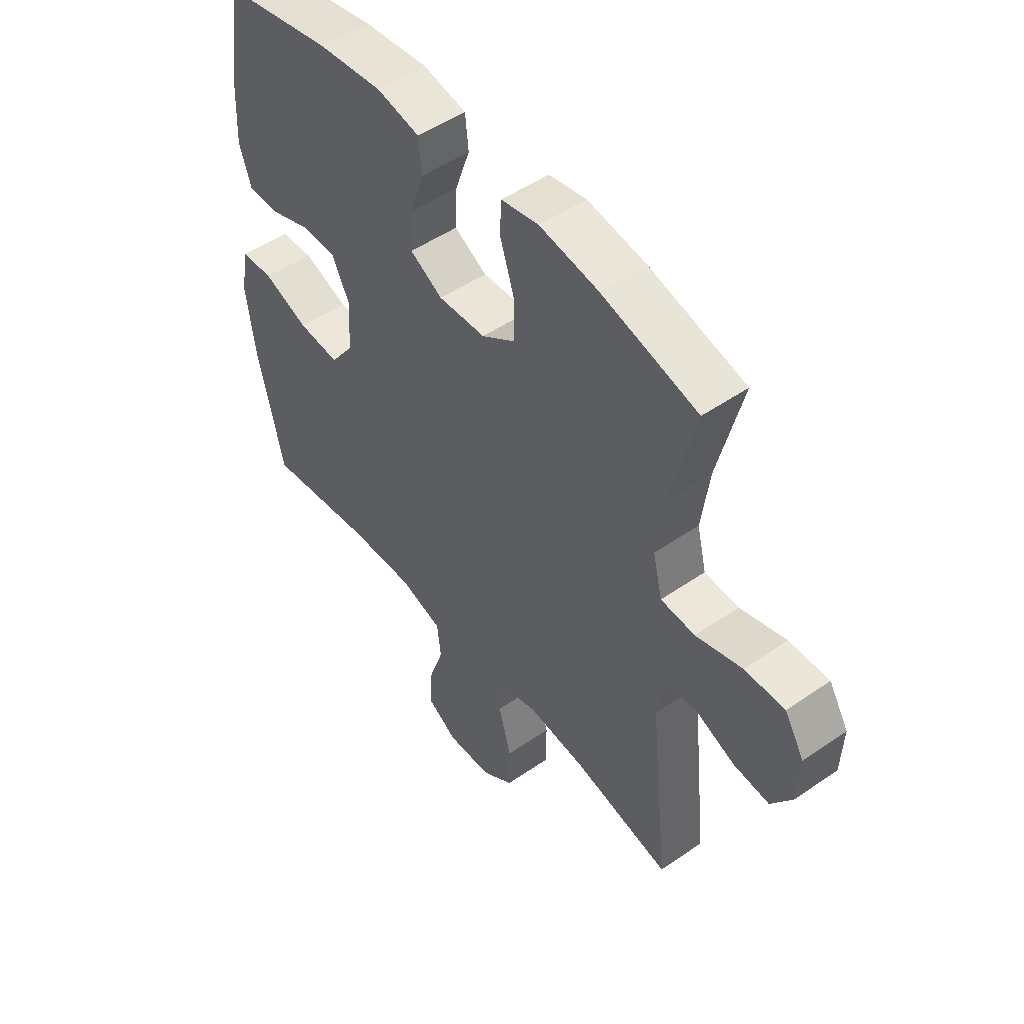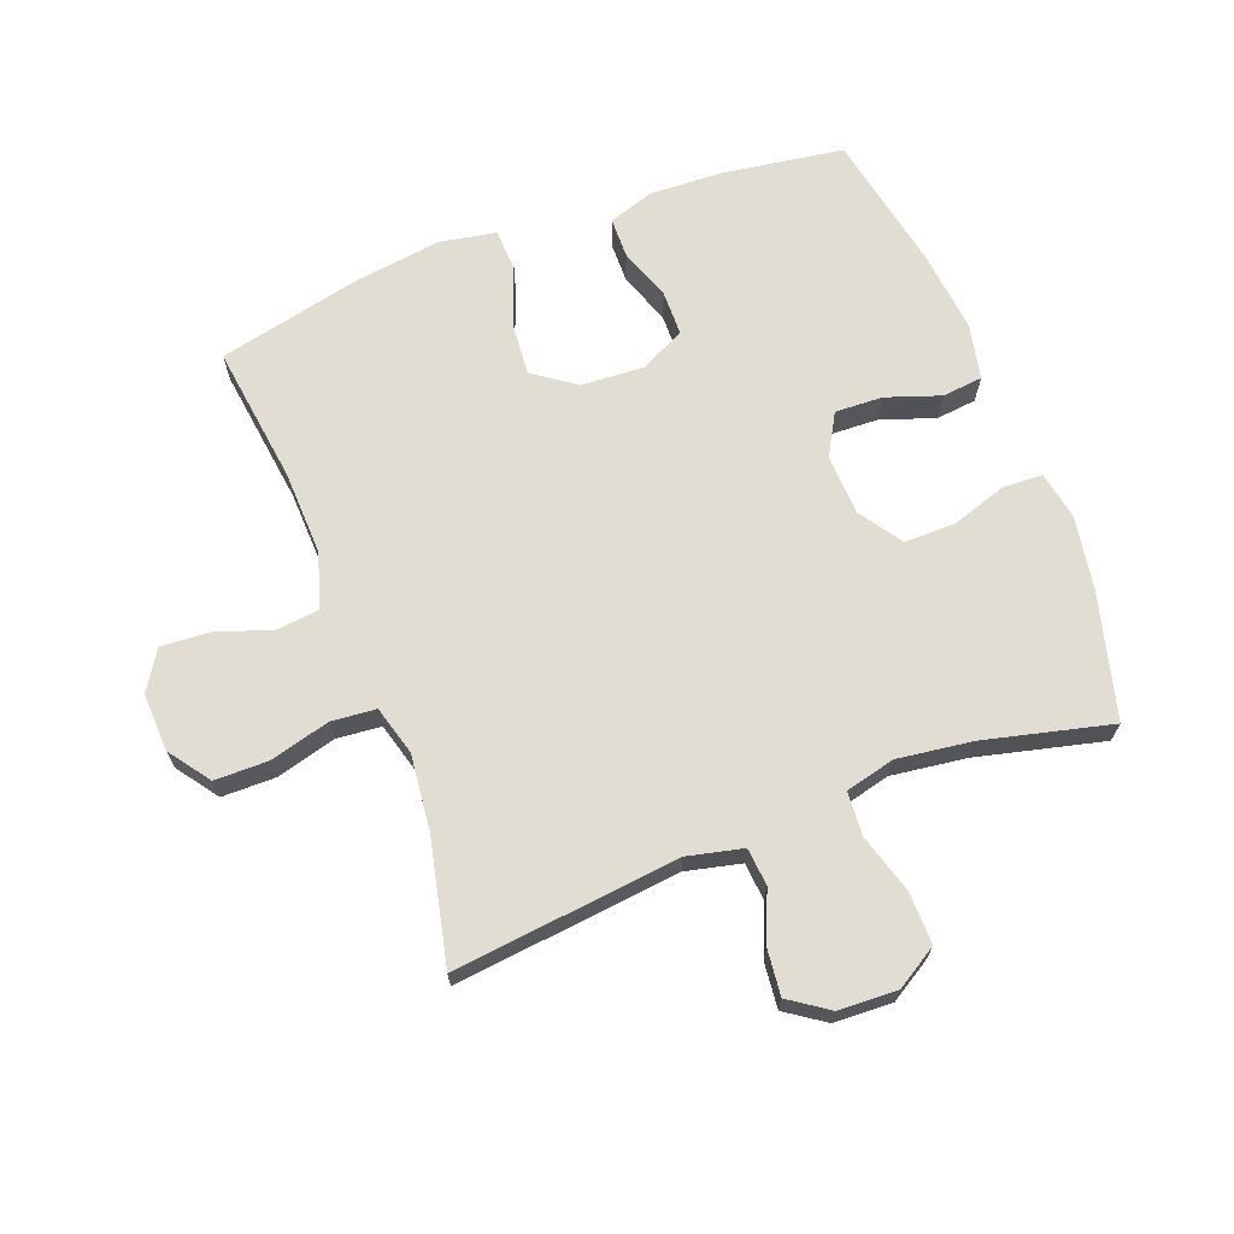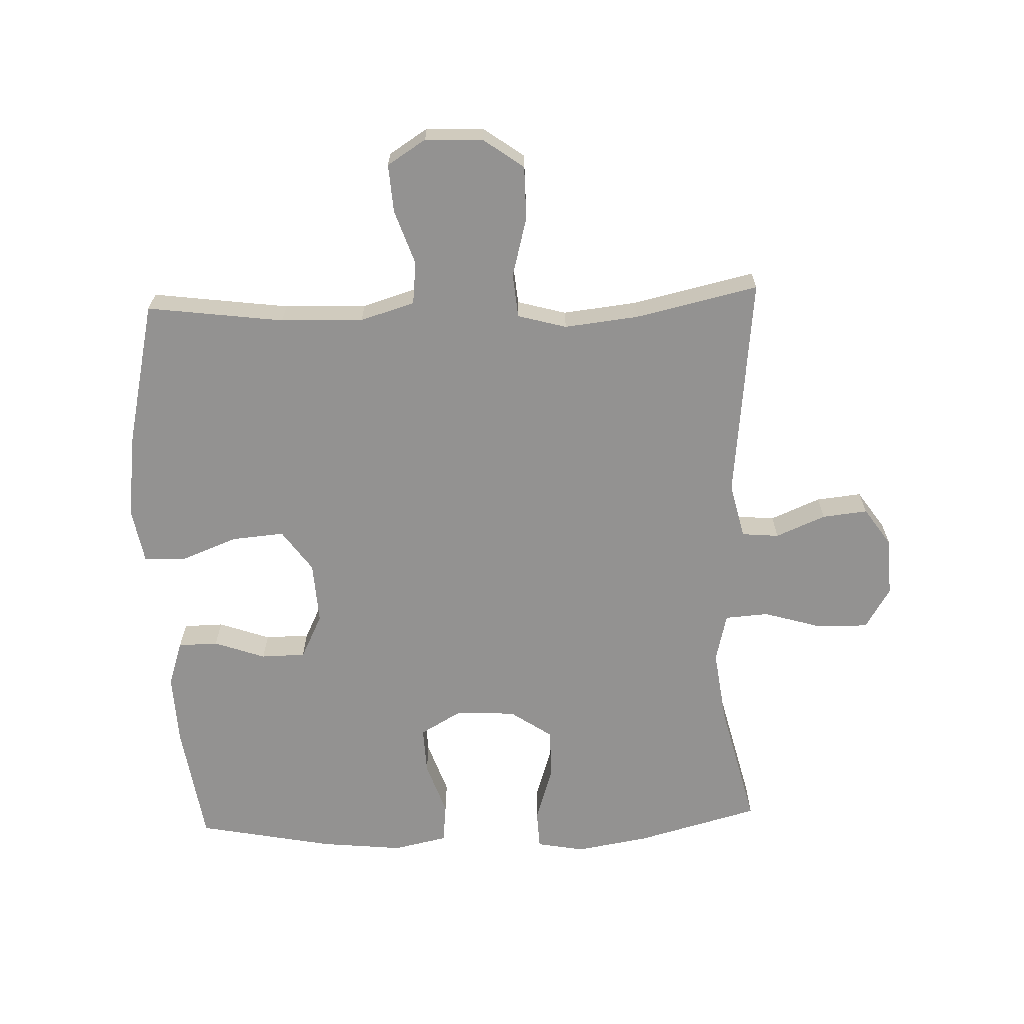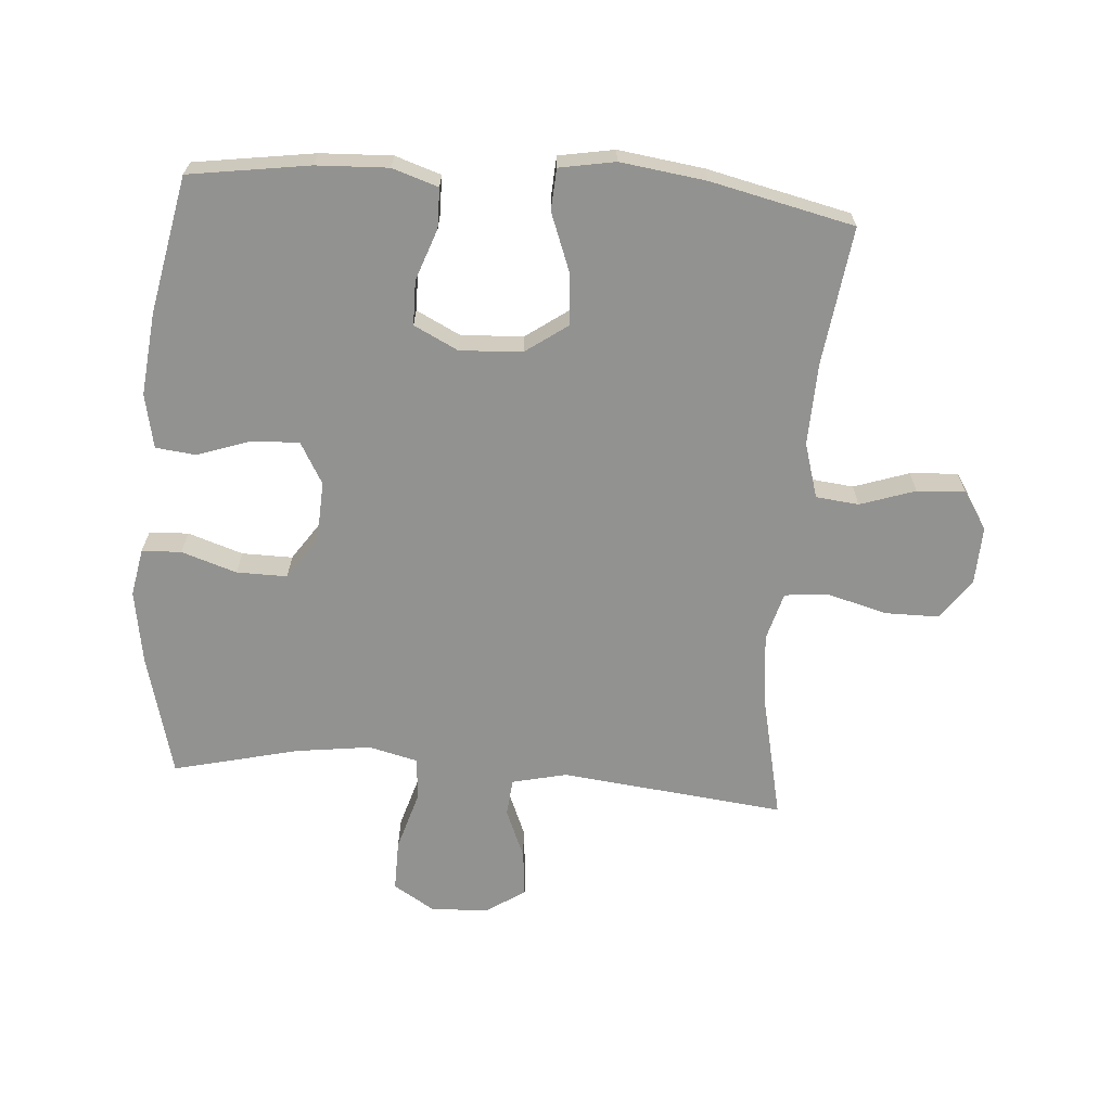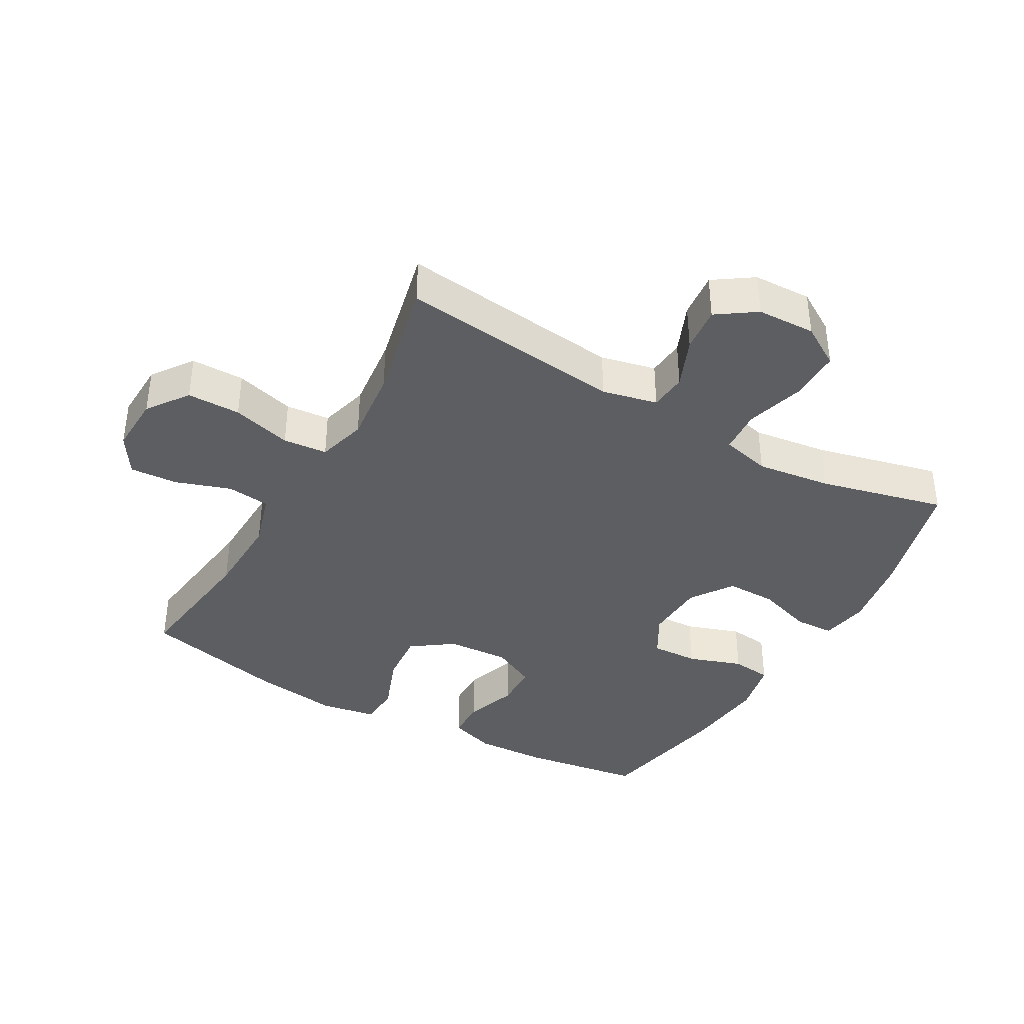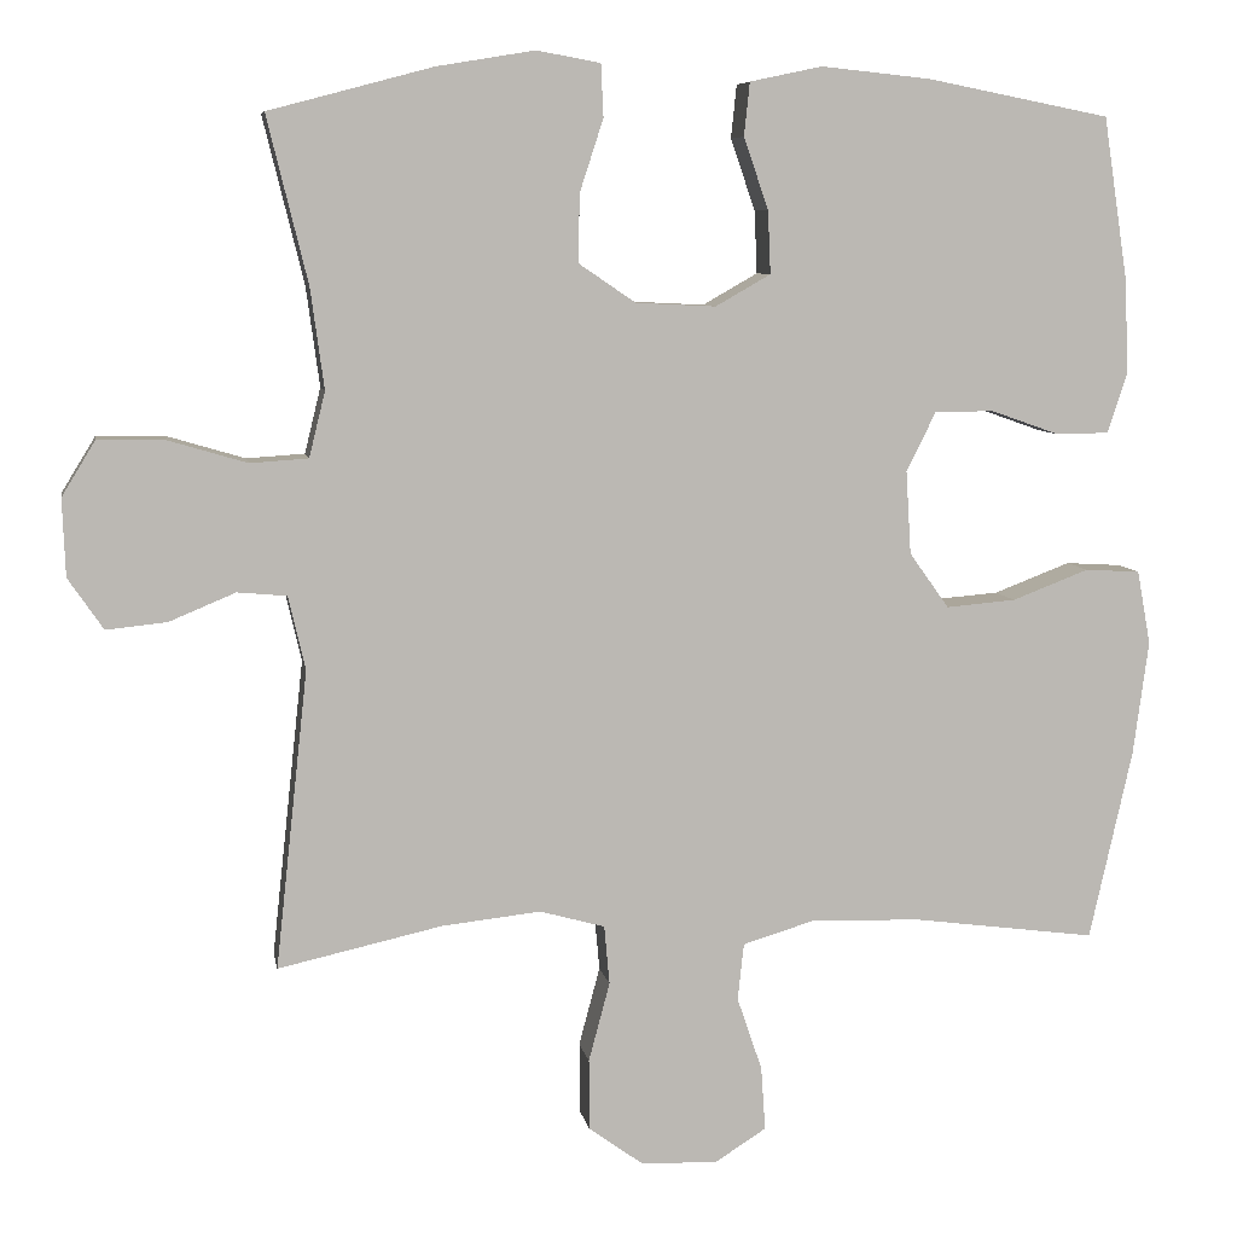
<metadata>
{"format":"obj","ext":"obj","renderer":"f3d","projection":"perspective","resolution":1024,"background":"white","views":[{"elev":50.0,"azim":-127.3,"up":"+Z"},{"elev":68.3,"azim":-110.9,"up":"+Y"},{"elev":-66.4,"azim":-177.9,"up":"+Y"},{"elev":-66.3,"azim":85.5,"up":"+Y"},{"elev":-39.0,"azim":-119.7,"up":"+Y"},{"elev":7.4,"azim":-9.7,"up":"+Z"}]}
</metadata>
<code>
o path5186
v -0.2852 0.0375 -0.4338
v -0.1672 0.0375 -0.4208
v -0.08922 0.0375 -0.4423
v -0.08281 0.0375 -0.5127
v -0.1081 0.0375 -0.6075
v -0.1076 0.0375 -0.6925
v -0.04274 0.0375 -0.7393
v 0.0489 0.0375 -0.7428
v 0.1106 0.0375 -0.7035
v 0.1054 0.0375 -0.6271
v 0.07551 0.0375 -0.5394
v 0.08283 0.0375 -0.4713
v 0.1698 0.0375 -0.445
v 0.3013 0.0375 -0.4492
v 0.52 0.0375 -0.4778
v 0.5712 0.0375 -0.2498
v 0.5895 0.0375 -0.1135
v 0.5734 0.0375 -0.02504
v 0.5077 0.0375 -0.02132
v 0.4163 0.0375 -0.0564
v 0.3329 0.0375 -0.06355
v 0.2855 0.0375 0.002569
v 0.2794 0.0375 0.1018
v 0.3143 0.0375 0.1726
v 0.3851 0.0375 0.1736
v 0.467 0.0375 0.1446
v 0.5305 0.0375 0.1457
v 0.5541 0.0375 0.2186
v 0.5489 0.0375 0.3326
v 0.52 0.0375 0.5241
v 0.3018 0.0375 0.5669
v 0.1708 0.0375 0.5805
v 0.08437 0.0375 0.5621
v 0.07755 0.0375 0.4985
v 0.1072 0.0375 0.4129
v 0.1104 0.0375 0.3379
v 0.04465 0.0375 0.3003
v -0.05133 0.0375 0.3049
v -0.1186 0.0375 0.3507
v -0.1181 0.0375 0.4313
v -0.08951 0.0375 0.5193
v -0.09248 0.0375 0.5818
v -0.1683 0.0375 0.5958
v -0.2855 0.0375 0.5764
v -0.4817 0.0375 0.5241
v -0.4329 0.0375 0.3246
v -0.4168 0.0375 0.2051
v -0.436 0.0375 0.1269
v -0.5054 0.0375 0.1221
v -0.5989 0.0375 0.1498
v -0.6803 0.0375 0.1508
v -0.7202 0.0375 0.08548
v -0.7166 0.0375 -0.007193
v -0.6743 0.0375 -0.06878
v -0.6019 0.0375 -0.06124
v -0.5226 0.0375 -0.02812
v -0.4632 0.0375 -0.03339
v -0.4429 0.0375 -0.121
v -0.4817 0.0375 -0.4778
v -0.2852 -0.0375 -0.4338
v -0.1672 -0.0375 -0.4208
v -0.08922 -0.0375 -0.4423
v -0.08281 -0.0375 -0.5127
v -0.1081 -0.0375 -0.6075
v -0.1076 -0.0375 -0.6925
v -0.04274 -0.0375 -0.7393
v 0.0489 -0.0375 -0.7428
v 0.1106 -0.0375 -0.7035
v 0.1054 -0.0375 -0.6271
v 0.07551 -0.0375 -0.5394
v 0.08283 -0.0375 -0.4713
v 0.1698 -0.0375 -0.445
v 0.3013 -0.0375 -0.4492
v 0.52 -0.0375 -0.4778
v 0.5712 -0.0375 -0.2498
v 0.5895 -0.0375 -0.1135
v 0.5734 -0.0375 -0.02504
v 0.5077 -0.0375 -0.02132
v 0.4163 -0.0375 -0.0564
v 0.3329 -0.0375 -0.06355
v 0.2855 -0.0375 0.002569
v 0.2794 -0.0375 0.1018
v 0.3143 -0.0375 0.1726
v 0.3851 -0.0375 0.1736
v 0.467 -0.0375 0.1446
v 0.5305 -0.0375 0.1457
v 0.5541 -0.0375 0.2186
v 0.5489 -0.0375 0.3326
v 0.52 -0.0375 0.5241
v 0.3018 -0.0375 0.5669
v 0.1708 -0.0375 0.5805
v 0.08437 -0.0375 0.5621
v 0.07755 -0.0375 0.4985
v 0.1072 -0.0375 0.4129
v 0.1104 -0.0375 0.3379
v 0.04465 -0.0375 0.3003
v -0.05133 -0.0375 0.3049
v -0.1186 -0.0375 0.3507
v -0.1181 -0.0375 0.4313
v -0.08951 -0.0375 0.5193
v -0.09248 -0.0375 0.5818
v -0.1683 -0.0375 0.5958
v -0.2855 -0.0375 0.5764
v -0.4817 -0.0375 0.5241
v -0.4329 -0.0375 0.3246
v -0.4168 -0.0375 0.2051
v -0.436 -0.0375 0.1269
v -0.5054 -0.0375 0.1221
v -0.5989 -0.0375 0.1498
v -0.6803 -0.0375 0.1508
v -0.7202 -0.0375 0.08548
v -0.7166 -0.0375 -0.007193
v -0.6743 -0.0375 -0.06878
v -0.6019 -0.0375 -0.06124
v -0.5226 -0.0375 -0.02812
v -0.4632 -0.0375 -0.03339
v -0.4429 -0.0375 -0.121
v -0.4817 -0.0375 -0.4778
v -0.6803 0.0375 0.1508
v -0.7202 0.0375 0.08548
v -0.7166 0.0375 -0.007193
v -0.6743 0.0375 -0.06878
v -0.6743 0.0375 -0.06878
v -0.5989 0.0375 0.1498
v -0.6019 0.0375 -0.06124
v -0.5226 0.0375 -0.02812
v -0.5054 0.0375 0.1221
v -0.4632 0.0375 -0.03339
v -0.4632 0.0375 -0.03339
v -0.436 0.0375 0.1269
v -0.436 0.0375 0.1269
v -0.4429 0.0375 -0.121
v -0.4817 0.0375 0.5241
v -0.4817 0.0375 0.5241
v -0.4329 0.0375 0.3246
v -0.4817 0.0375 -0.4778
v -0.4817 0.0375 -0.4778
v -0.4168 0.0375 0.2051
v -0.2855 0.0375 0.5764
v -0.2852 0.0375 -0.4338
v -0.1683 0.0375 0.5958
v -0.1672 0.0375 -0.4208
v -0.09248 0.0375 0.5818
v -0.09248 0.0375 0.5818
v -0.1186 0.0375 0.3507
v -0.1181 0.0375 0.4313
v -0.08922 0.0375 -0.4423
v -0.08922 0.0375 -0.4423
v -0.05133 0.0375 0.3049
v -0.08951 0.0375 0.5193
v -0.08281 0.0375 -0.5127
v -0.1081 0.0375 -0.6075
v -0.1076 0.0375 -0.6925
v -0.04274 0.0375 -0.7393
v 0.04465 0.0375 0.3003
v 0.0489 0.0375 -0.7428
v 0.1104 0.0375 0.3379
v 0.1104 0.0375 0.3379
v 0.1106 0.0375 -0.7035
v 0.1106 0.0375 -0.7035
v 0.07551 0.0375 -0.5394
v 0.08283 0.0375 -0.4713
v 0.08283 0.0375 -0.4713
v 0.1054 0.0375 -0.6271
v 0.08437 0.0375 0.5621
v 0.08437 0.0375 0.5621
v 0.07755 0.0375 0.4985
v 0.1072 0.0375 0.4129
v 0.1698 0.0375 -0.445
v 0.1708 0.0375 0.5805
v 0.3013 0.0375 -0.4492
v 0.3018 0.0375 0.5669
v 0.2794 0.0375 0.1018
v 0.3143 0.0375 0.1726
v 0.3143 0.0375 0.1726
v 0.2855 0.0375 0.002569
v 0.3329 0.0375 -0.06355
v 0.3851 0.0375 0.1736
v 0.4163 0.0375 -0.0564
v 0.467 0.0375 0.1446
v 0.5077 0.0375 -0.02132
v 0.52 0.0375 0.5241
v 0.52 0.0375 0.5241
v 0.5305 0.0375 0.1457
v 0.5305 0.0375 0.1457
v 0.52 0.0375 -0.4778
v 0.52 0.0375 -0.4778
v 0.5734 0.0375 -0.02504
v 0.5734 0.0375 -0.02504
v 0.5541 0.0375 0.2186
v 0.5489 0.0375 0.3326
v 0.5712 0.0375 -0.2498
v 0.5895 0.0375 -0.1135
v -0.6803 -0.0375 0.1508
v -0.7202 -0.0375 0.08548
v -0.7166 -0.0375 -0.007193
v -0.6743 -0.0375 -0.06878
v -0.6743 -0.0375 -0.06878
v -0.5989 -0.0375 0.1498
v -0.6019 -0.0375 -0.06124
v -0.5226 -0.0375 -0.02812
v -0.5054 -0.0375 0.1221
v -0.4632 -0.0375 -0.03339
v -0.4632 -0.0375 -0.03339
v -0.436 -0.0375 0.1269
v -0.436 -0.0375 0.1269
v -0.4429 -0.0375 -0.121
v -0.4817 -0.0375 0.5241
v -0.4817 -0.0375 0.5241
v -0.4329 -0.0375 0.3246
v -0.4817 -0.0375 -0.4778
v -0.4817 -0.0375 -0.4778
v -0.4168 -0.0375 0.2051
v -0.2855 -0.0375 0.5764
v -0.2852 -0.0375 -0.4338
v -0.1683 -0.0375 0.5958
v -0.1672 -0.0375 -0.4208
v -0.09248 -0.0375 0.5818
v -0.09248 -0.0375 0.5818
v -0.1186 -0.0375 0.3507
v -0.1181 -0.0375 0.4313
v -0.08922 -0.0375 -0.4423
v -0.08922 -0.0375 -0.4423
v -0.05133 -0.0375 0.3049
v -0.08951 -0.0375 0.5193
v -0.08281 -0.0375 -0.5127
v -0.1081 -0.0375 -0.6075
v -0.1076 -0.0375 -0.6925
v -0.04274 -0.0375 -0.7393
v 0.04465 -0.0375 0.3003
v 0.0489 -0.0375 -0.7428
v 0.1104 -0.0375 0.3379
v 0.1104 -0.0375 0.3379
v 0.1106 -0.0375 -0.7035
v 0.1106 -0.0375 -0.7035
v 0.07551 -0.0375 -0.5394
v 0.08283 -0.0375 -0.4713
v 0.08283 -0.0375 -0.4713
v 0.1054 -0.0375 -0.6271
v 0.08437 -0.0375 0.5621
v 0.08437 -0.0375 0.5621
v 0.07755 -0.0375 0.4985
v 0.1072 -0.0375 0.4129
v 0.1698 -0.0375 -0.445
v 0.1708 -0.0375 0.5805
v 0.3013 -0.0375 -0.4492
v 0.3018 -0.0375 0.5669
v 0.2794 -0.0375 0.1018
v 0.3143 -0.0375 0.1726
v 0.3143 -0.0375 0.1726
v 0.2855 -0.0375 0.002569
v 0.3329 -0.0375 -0.06355
v 0.3851 -0.0375 0.1736
v 0.4163 -0.0375 -0.0564
v 0.467 -0.0375 0.1446
v 0.5077 -0.0375 -0.02132
v 0.52 -0.0375 0.5241
v 0.52 -0.0375 0.5241
v 0.5305 -0.0375 0.1457
v 0.5305 -0.0375 0.1457
v 0.52 -0.0375 -0.4778
v 0.52 -0.0375 -0.4778
v 0.5734 -0.0375 -0.02504
v 0.5734 -0.0375 -0.02504
v 0.5541 -0.0375 0.2186
v 0.5489 -0.0375 0.3326
v 0.5712 -0.0375 -0.2498
v 0.5895 -0.0375 -0.1135
f 268 254 267
f 200 196 197
f 243 245 242
f 202 199 201
f 252 251 244
f 203 202 201
f 217 251 224
f 213 224 220
f 254 268 256
f 217 224 207
f 266 253 265
f 203 205 202
f 231 239 229
f 220 221 210
f 243 247 245
f 227 236 226
f 267 252 246
f 263 256 268
f 214 221 216
f 216 221 225
f 199 195 200
f 200 195 196
f 249 247 232
f 226 237 222
f 232 247 243
f 242 245 240
f 253 247 249
f 230 248 232
f 195 199 194
f 222 251 217
f 248 230 251
f 247 266 257
f 248 249 232
f 207 205 203
f 247 253 266
f 229 239 227
f 201 199 200
f 205 224 213
f 246 252 244
f 224 205 207
f 228 229 227
f 215 207 211
f 244 251 222
f 234 239 231
f 244 222 237
f 210 221 214
f 227 239 236
f 236 237 226
f 216 225 218
f 267 254 252
f 215 217 207
f 265 255 259
f 224 251 230
f 210 214 208
f 253 255 265
f 267 246 261
f 213 220 210
f 51 52 111 110
f 52 53 112 111
f 53 123 198 112
f 50 51 110 109
f 54 55 114 113
f 55 56 115 114
f 49 50 109 108
f 56 129 204 115
f 131 49 108 206
f 57 58 117 116
f 134 46 105 209
f 58 137 212 117
f 47 48 107 106
f 46 47 106 105
f 44 45 104 103
f 59 1 60 118
f 43 44 103 102
f 1 2 61 60
f 144 43 102 219
f 39 40 99 98
f 2 148 223 61
f 38 39 98 97
f 41 42 101 100
f 40 41 100 99
f 4 5 64 63
f 5 6 65 64
f 6 7 66 65
f 3 4 63 62
f 37 38 97 96
f 7 8 67 66
f 158 37 96 233
f 8 160 235 67
f 11 163 238 70
f 10 11 70 69
f 9 10 69 68
f 166 34 93 241
f 34 35 94 93
f 12 13 72 71
f 32 33 92 91
f 35 36 95 94
f 13 14 73 72
f 31 32 91 90
f 23 175 250 82
f 22 23 82 81
f 21 22 81 80
f 24 25 84 83
f 20 21 80 79
f 25 26 85 84
f 19 20 79 78
f 183 31 90 258
f 26 185 260 85
f 14 187 262 73
f 189 19 78 264
f 27 28 87 86
f 29 30 89 88
f 28 29 88 87
f 15 16 75 74
f 17 18 77 76
f 16 17 76 75
f 193 192 179
f 125 122 121
f 168 167 170
f 127 126 124
f 177 169 176
f 128 126 127
f 142 149 176
f 138 145 149
f 179 181 193
f 142 132 149
f 191 190 178
f 128 127 130
f 156 154 164
f 145 135 146
f 168 170 172
f 152 151 161
f 192 171 177
f 188 193 181
f 139 141 146
f 141 150 146
f 124 125 120
f 125 121 120
f 174 157 172
f 151 147 162
f 157 168 172
f 167 165 170
f 178 174 172
f 155 157 173
f 120 119 124
f 147 142 176
f 173 176 155
f 172 182 191
f 173 157 174
f 132 128 130
f 172 191 178
f 154 152 164
f 126 125 124
f 130 138 149
f 171 169 177
f 149 132 130
f 153 152 154
f 140 136 132
f 169 147 176
f 159 156 164
f 169 162 147
f 135 139 146
f 152 161 164
f 161 151 162
f 141 143 150
f 192 177 179
f 140 132 142
f 190 184 180
f 149 155 176
f 135 133 139
f 178 190 180
f 192 186 171
f 138 135 145

</code>
